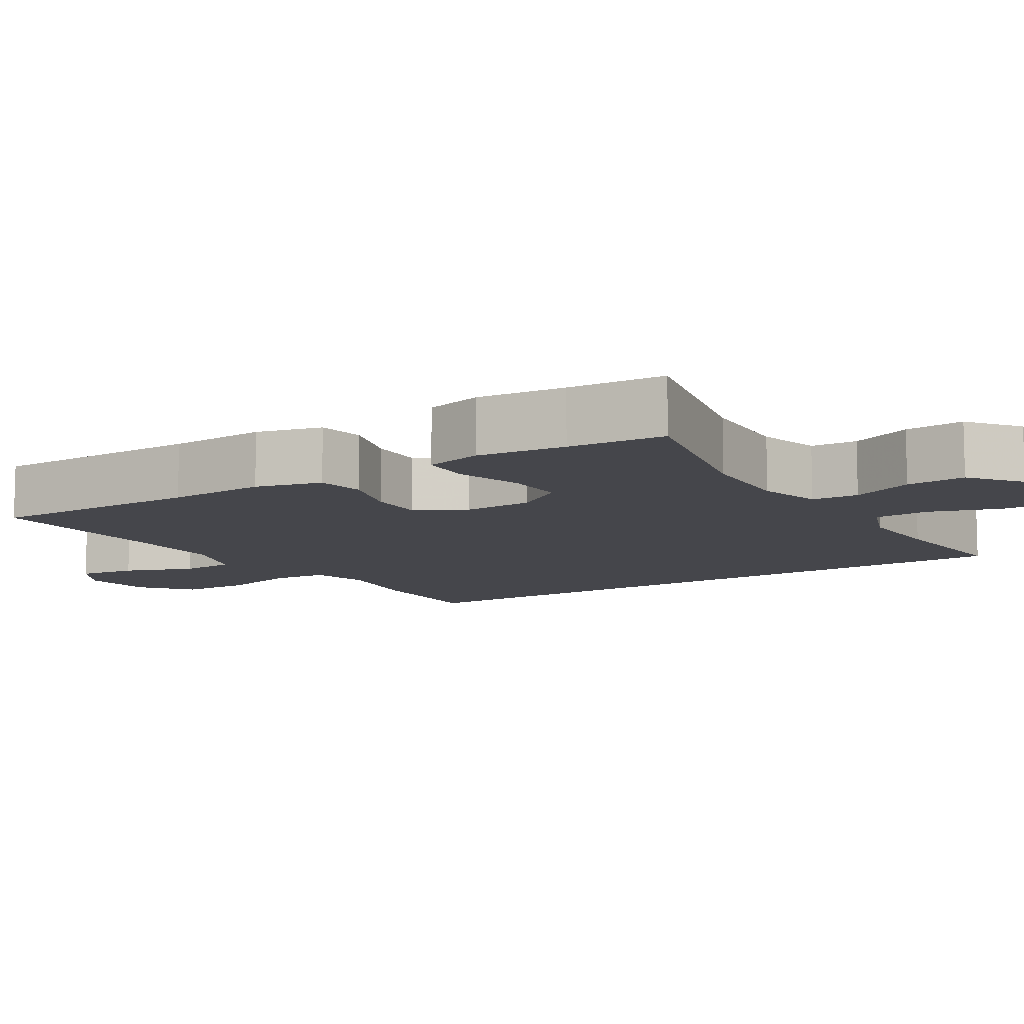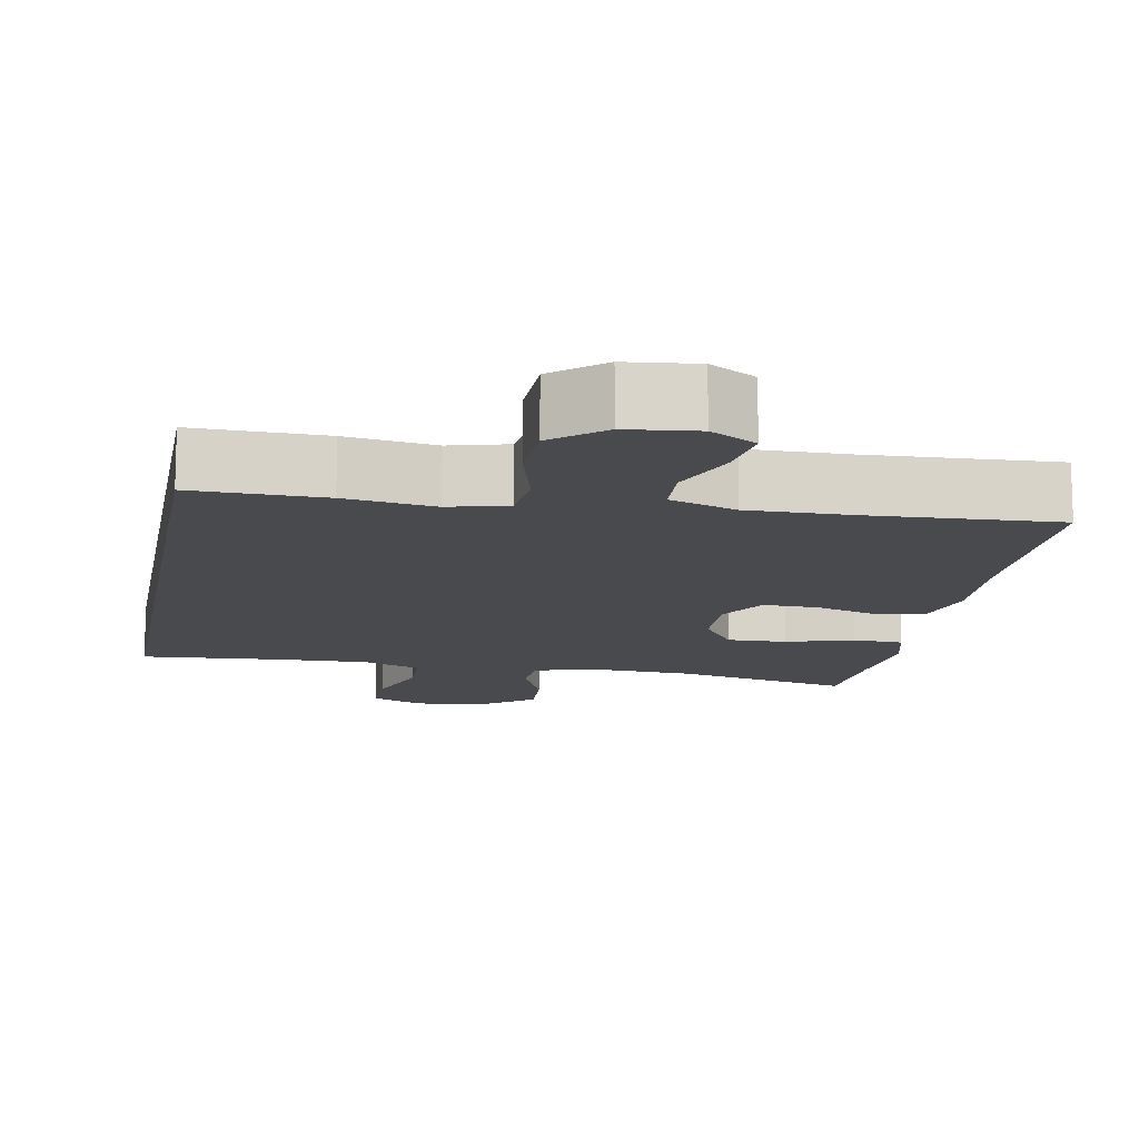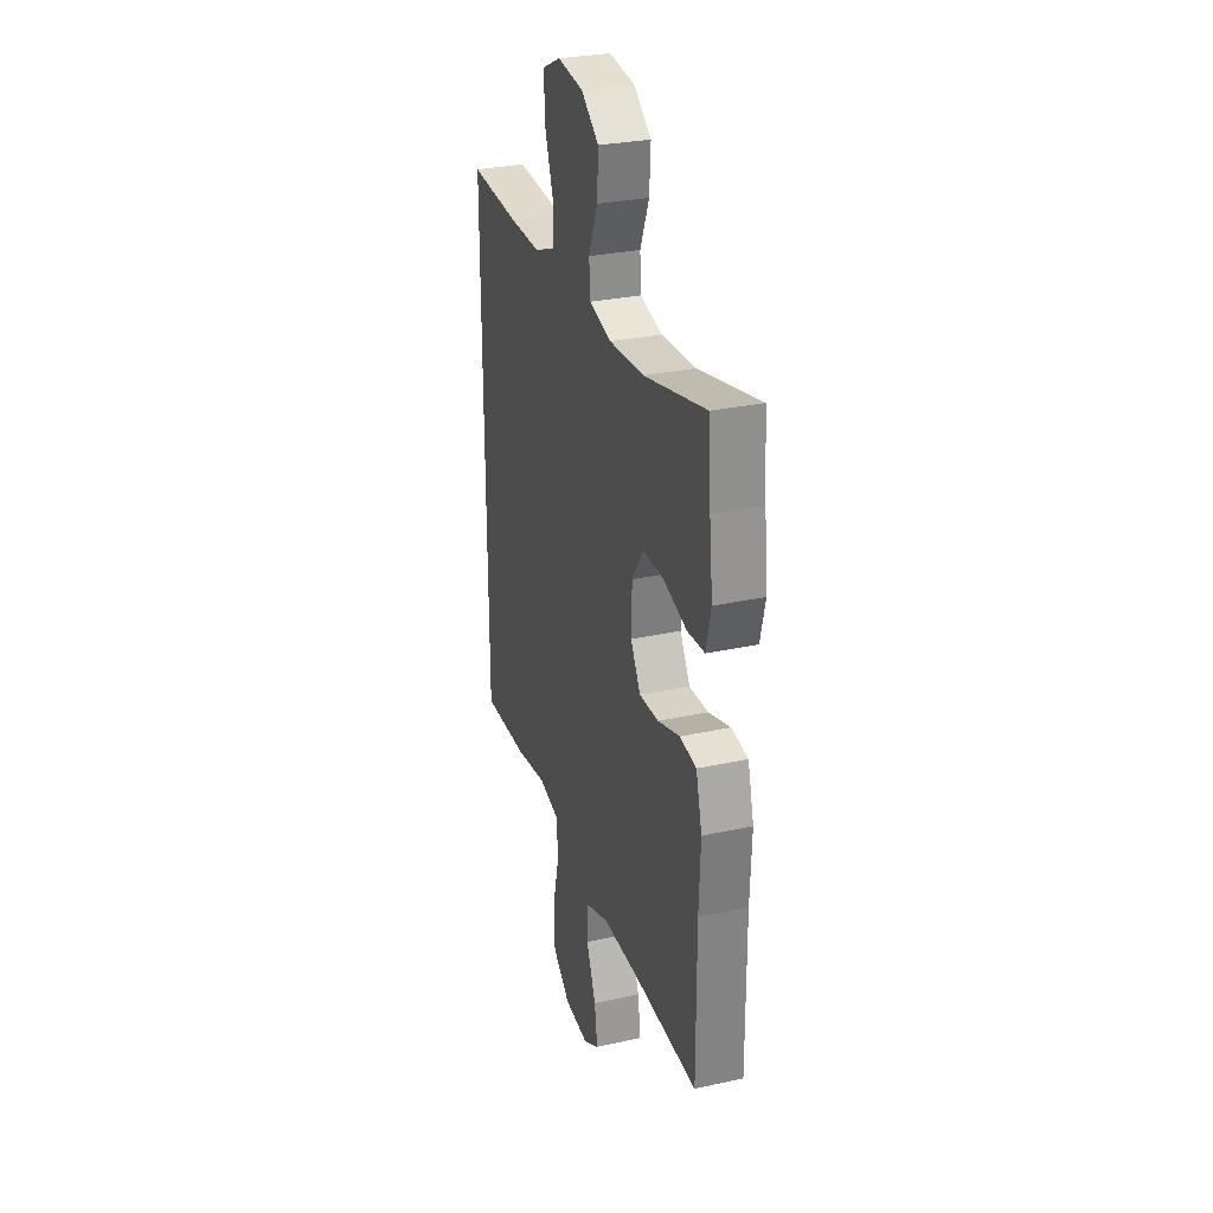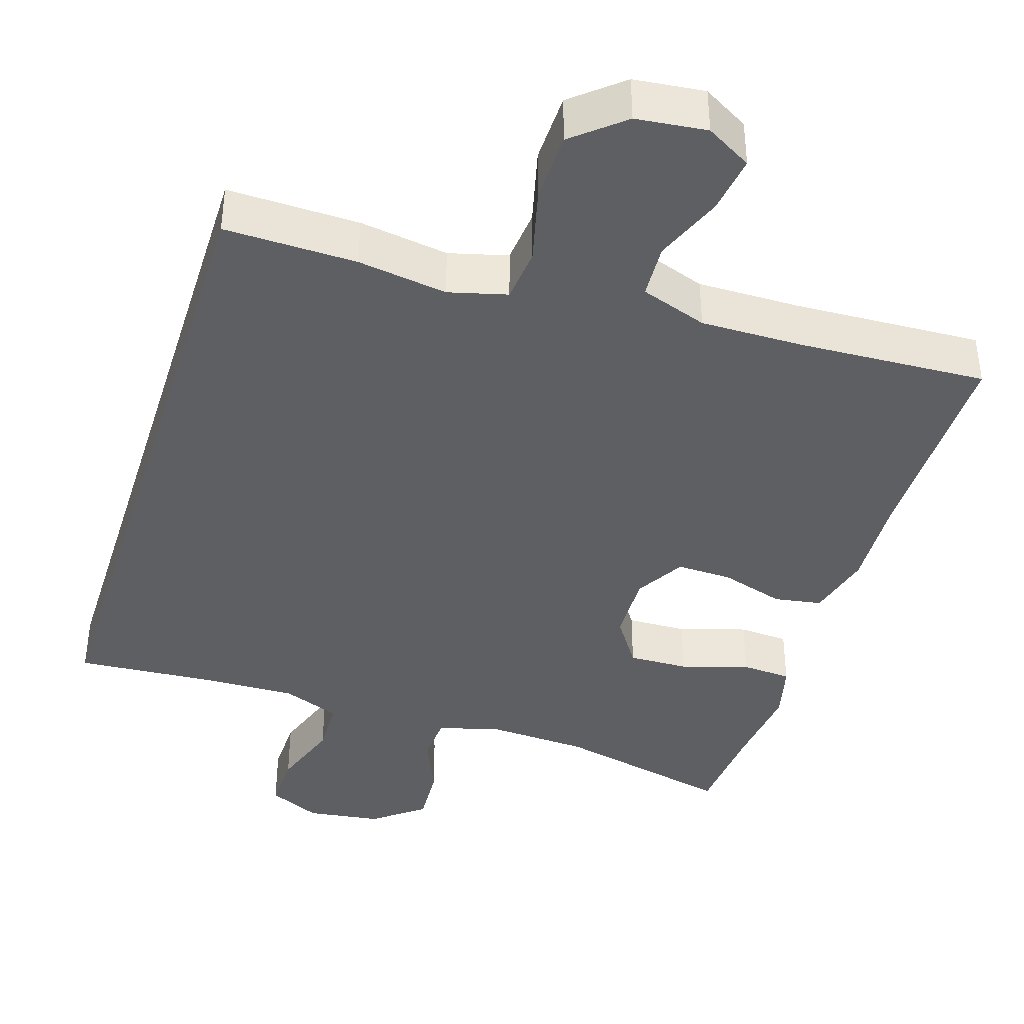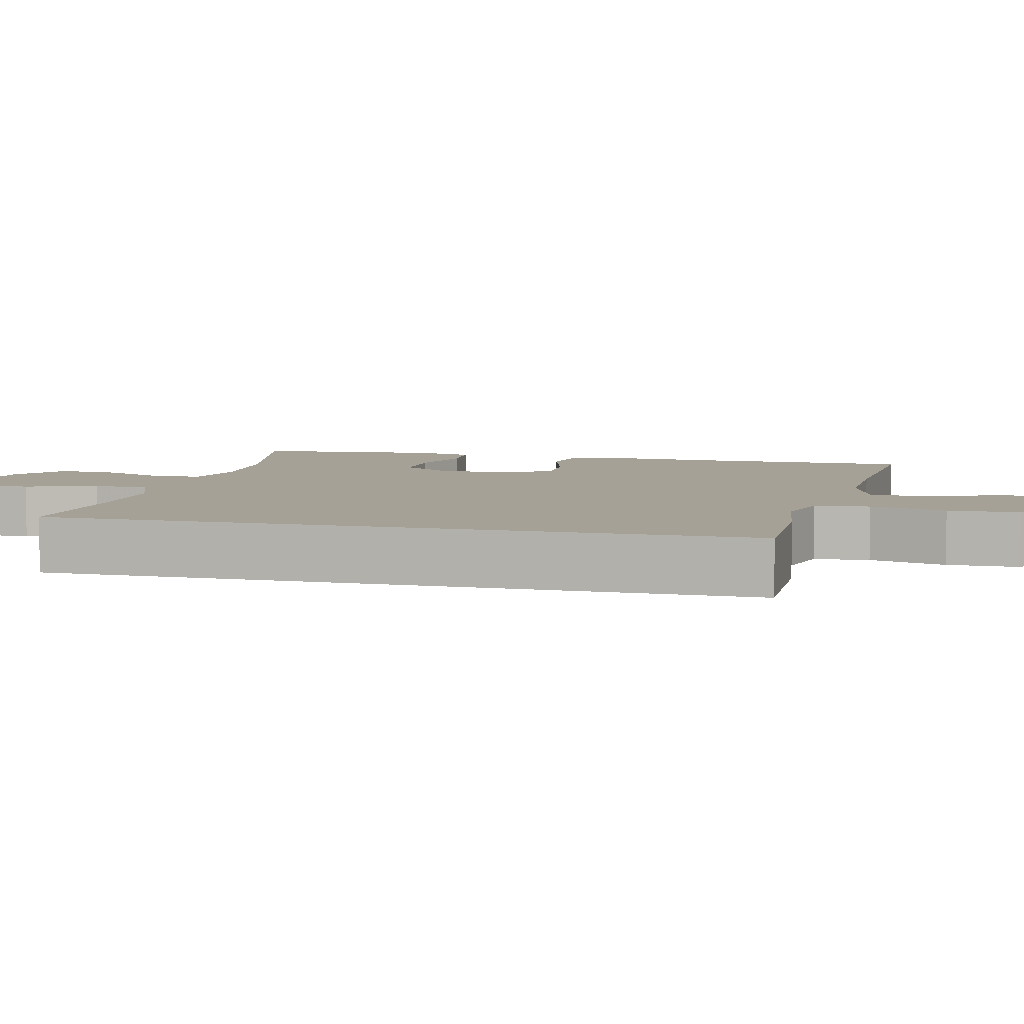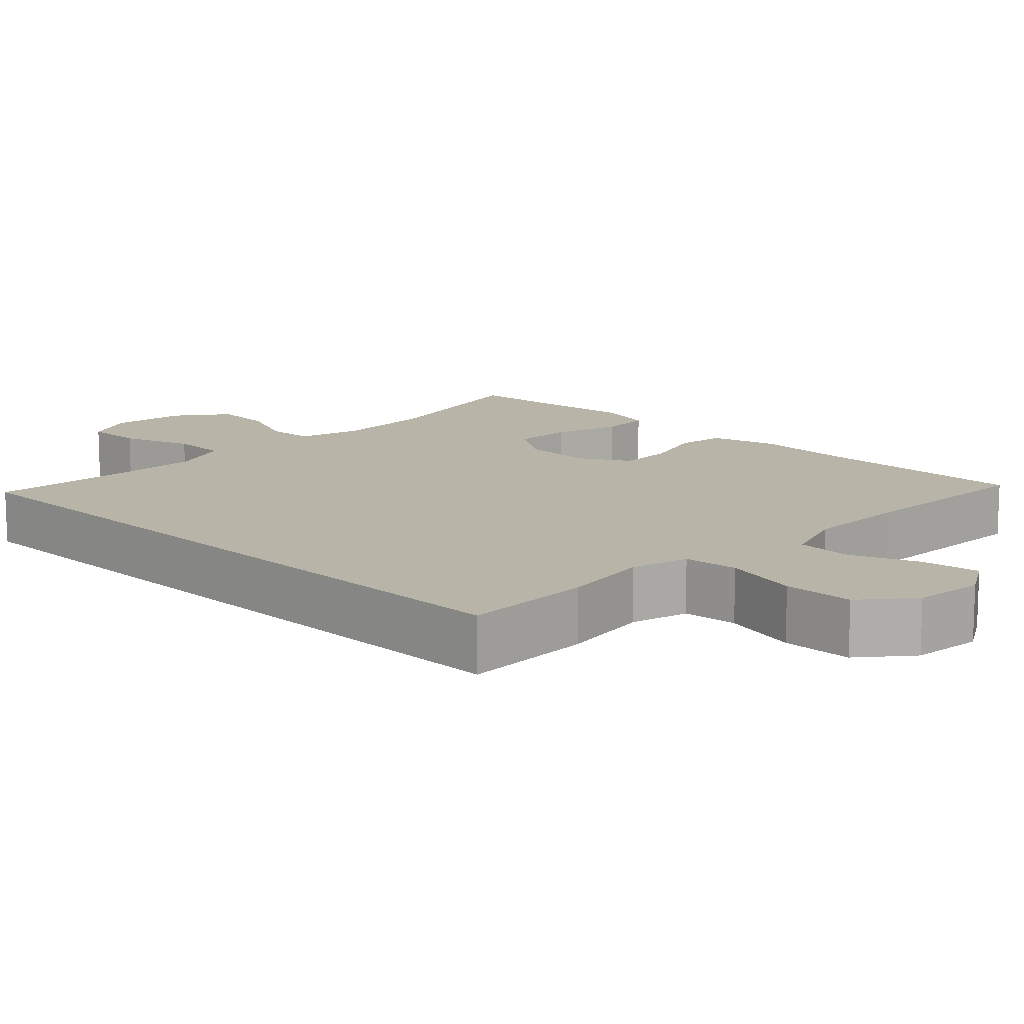
<metadata>
{"format":"obj","ext":"obj","renderer":"f3d","projection":"perspective","resolution":1024,"background":"white","views":[{"elev":-10.0,"azim":-57.4,"up":"+Y"},{"elev":-13.1,"azim":169.7,"up":"+Y"},{"elev":29.0,"azim":-108.1,"up":"+Z"},{"elev":-40.1,"azim":162.5,"up":"+Y"},{"elev":6.2,"azim":104.1,"up":"+Y"},{"elev":13.0,"azim":134.3,"up":"+Y"}]}
</metadata>
<code>
v 0.5 0.07 0.46
v 0.5 0.07 -0.465
v 0.326 0.07 -0.461
v 0.208 0.07 -0.443
v 0.131 0.07 -0.463
v 0.124 0.07 -0.535
v 0.149 0.07 -0.635
v 0.147 0.07 -0.727
v 0.081 0.07 -0.782
v -0.012 0.07 -0.792
v -0.072 0.07 -0.757
v -0.061 0.07 -0.681
v -0.025 0.07 -0.591
v -0.029 0.07 -0.519
v -0.117 0.07 -0.488
v -0.252 0.07 -0.489
v -0.5 0.07 -0.5
v -0.499 0.07 -0.217
v -0.505 0.07 -0.087
v -0.482 0.07 0
v -0.419 0.07 0.01
v -0.335 0.07 -0.016
v -0.262 0.07 -0.018
v -0.224 0.07 0.047
v -0.227 0.07 0.139
v -0.27 0.07 0.204
v -0.349 0.07 0.202
v -0.438 0.07 0.175
v -0.504 0.07 0.179
v -0.523 0.07 0.255
v -0.51 0.07 0.372
v -0.5 0.07 0.5
v -0.265 0.07 0.446
v -0.134 0.07 0.439
v -0.05 0.07 0.461
v -0.046 0.07 0.523
v -0.08 0.07 0.606
v -0.085 0.07 0.685
v -0.018 0.07 0.736
v 0.08 0.07 0.749
v 0.149 0.07 0.717
v 0.147 0.07 0.641
v 0.115 0.07 0.548
v 0.117 0.07 0.474
v 0.194 0.07 0.444
v 0.314 0.07 0.447
v 0.5 0 0.46
v 0.5 0 -0.465
v 0.326 0 -0.461
v 0.208 0 -0.443
v 0.131 0 -0.463
v 0.124 0 -0.535
v 0.149 0 -0.635
v 0.147 0 -0.727
v 0.081 0 -0.782
v -0.012 0 -0.792
v -0.072 0 -0.757
v -0.061 0 -0.681
v -0.025 0 -0.591
v -0.029 0 -0.519
v -0.117 0 -0.488
v -0.252 0 -0.489
v -0.5 0 -0.5
v -0.499 0 -0.217
v -0.505 0 -0.087
v -0.482 0 0
v -0.419 0 0.01
v -0.335 0 -0.016
v -0.262 0 -0.018
v -0.224 0 0.047
v -0.227 0 0.139
v -0.27 0 0.204
v -0.349 0 0.202
v -0.438 0 0.175
v -0.504 0 0.179
v -0.523 0 0.255
v -0.51 0 0.372
v -0.5 0 0.5
v -0.265 0 0.446
v -0.134 0 0.439
v -0.05 0 0.461
v -0.046 0 0.523
v -0.08 0 0.606
v -0.085 0 0.685
v -0.018 0 0.736
v 0.08 0 0.749
v 0.149 0 0.717
v 0.147 0 0.641
v 0.115 0 0.548
v 0.117 0 0.474
v 0.194 0 0.444
v 0.314 0 0.447
f 40 41 42 43
f 40 43 44
f 39 40 44
f 36 37 38 39
f 35 36 39 44
f 34 35 44 45
f 31 32 33
f 31 33 34
f 30 31 34 45
f 27 28 29 30
f 26 27 30 45
f 19 20 21 22
f 18 19 22 23
f 16 17 18 23
f 15 16 23 24
f 10 11 12 13
f 10 13 14
f 9 10 14
f 6 7 8 9
f 5 6 9 14
f 1 2 3 4
f 46 1 4 5
f 25 26 45 46
f 15 24 25 46
f 5 14 15 46
f 89 88 87 86
f 90 89 86
f 90 86 85
f 85 84 83 82
f 90 85 82 81
f 91 90 81 80
f 79 78 77
f 80 79 77
f 91 80 77 76
f 76 75 74 73
f 91 76 73 72
f 68 67 66 65
f 69 68 65 64
f 69 64 63 62
f 70 69 62 61
f 59 58 57 56
f 60 59 56
f 60 56 55
f 55 54 53 52
f 60 55 52 51
f 50 49 48 47
f 51 50 47 92
f 92 91 72 71
f 92 71 70 61
f 92 61 60 51
f 1 47 48 2
f 2 48 49 3
f 3 49 50 4
f 4 50 51 5
f 5 51 52 6
f 6 52 53 7
f 7 53 54 8
f 8 54 55 9
f 9 55 56 10
f 10 56 57 11
f 11 57 58 12
f 12 58 59 13
f 13 59 60 14
f 14 60 61 15
f 15 61 62 16
f 16 62 63 17
f 17 63 64 18
f 18 64 65 19
f 19 65 66 20
f 20 66 67 21
f 21 67 68 22
f 22 68 69 23
f 23 69 70 24
f 24 70 71 25
f 25 71 72 26
f 26 72 73 27
f 27 73 74 28
f 28 74 75 29
f 29 75 76 30
f 30 76 77 31
f 31 77 78 32
f 32 78 79 33
f 33 79 80 34
f 34 80 81 35
f 35 81 82 36
f 36 82 83 37
f 37 83 84 38
f 38 84 85 39
f 39 85 86 40
f 40 86 87 41
f 41 87 88 42
f 42 88 89 43
f 43 89 90 44
f 44 90 91 45
f 45 91 92 46
f 46 92 47 1

</code>
